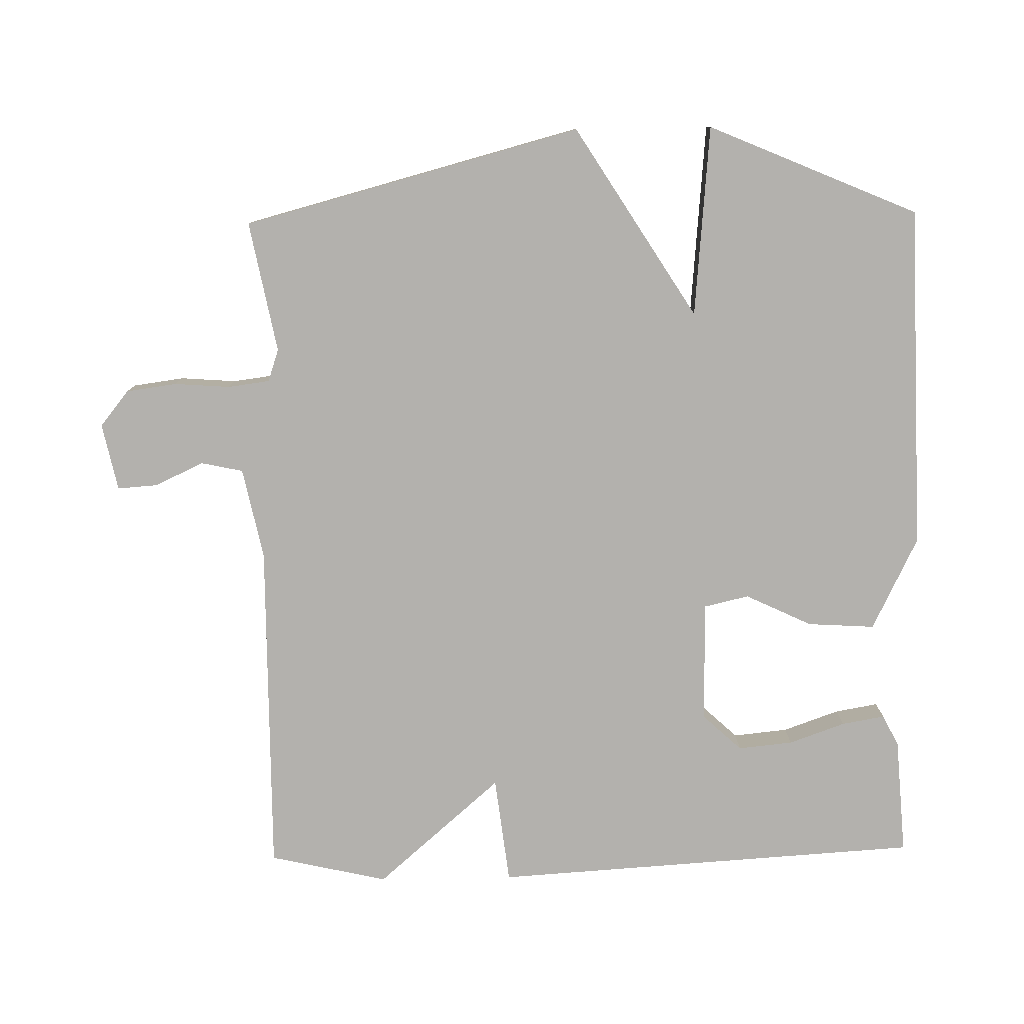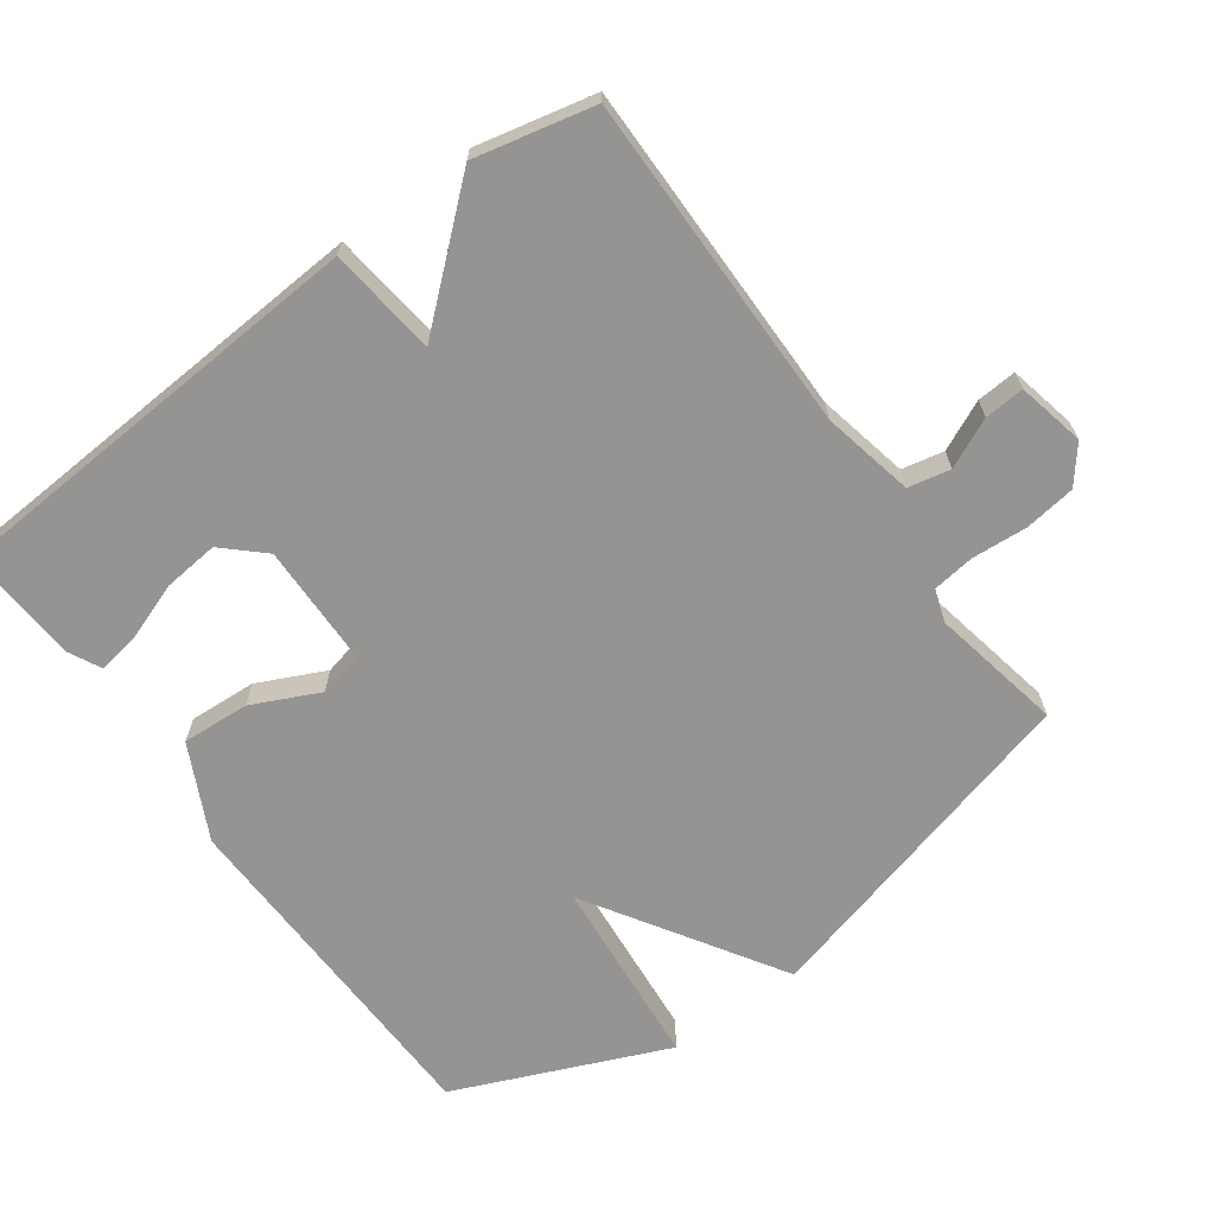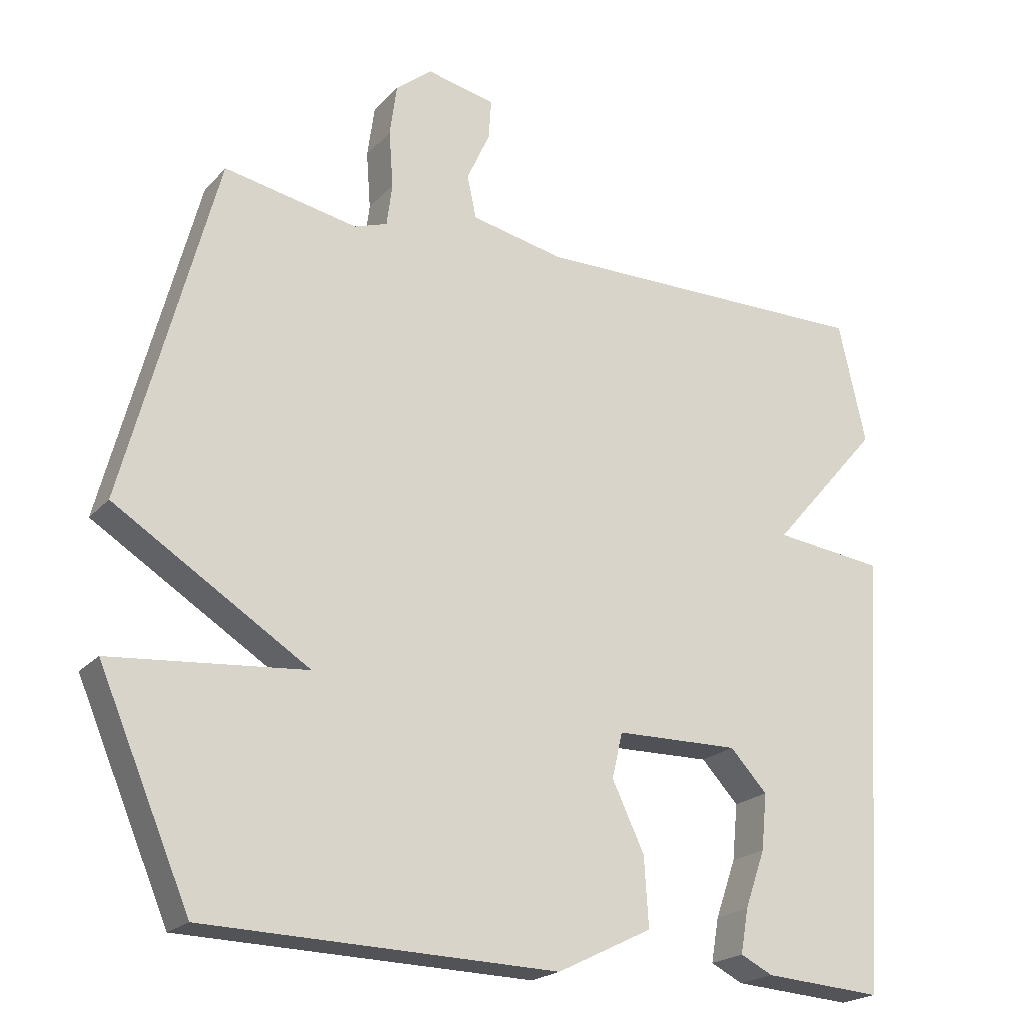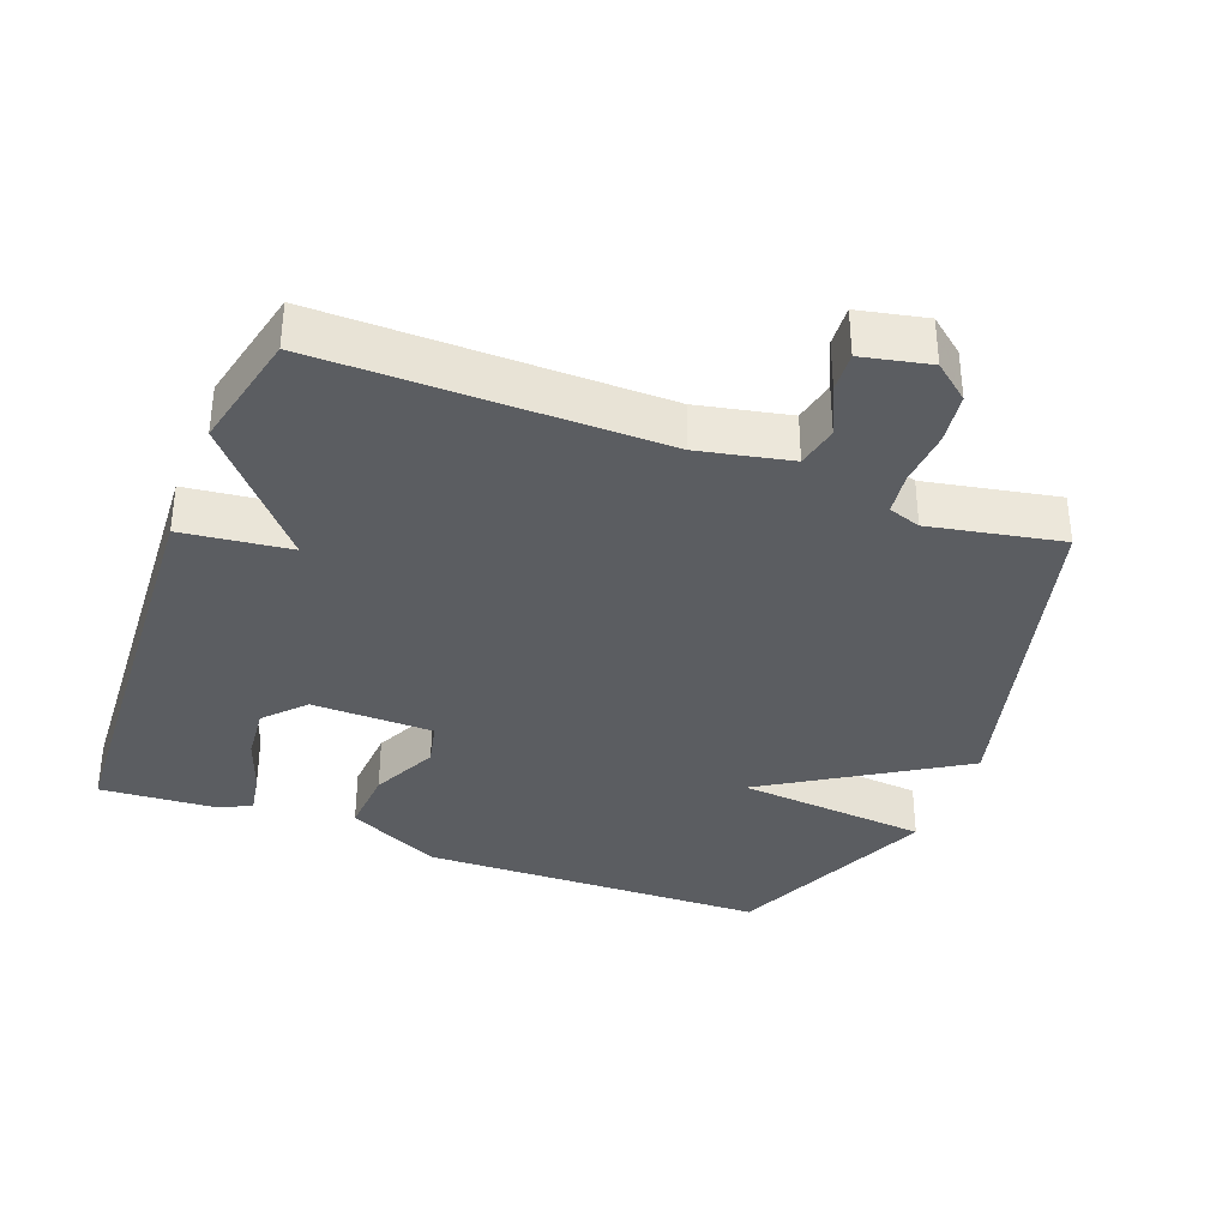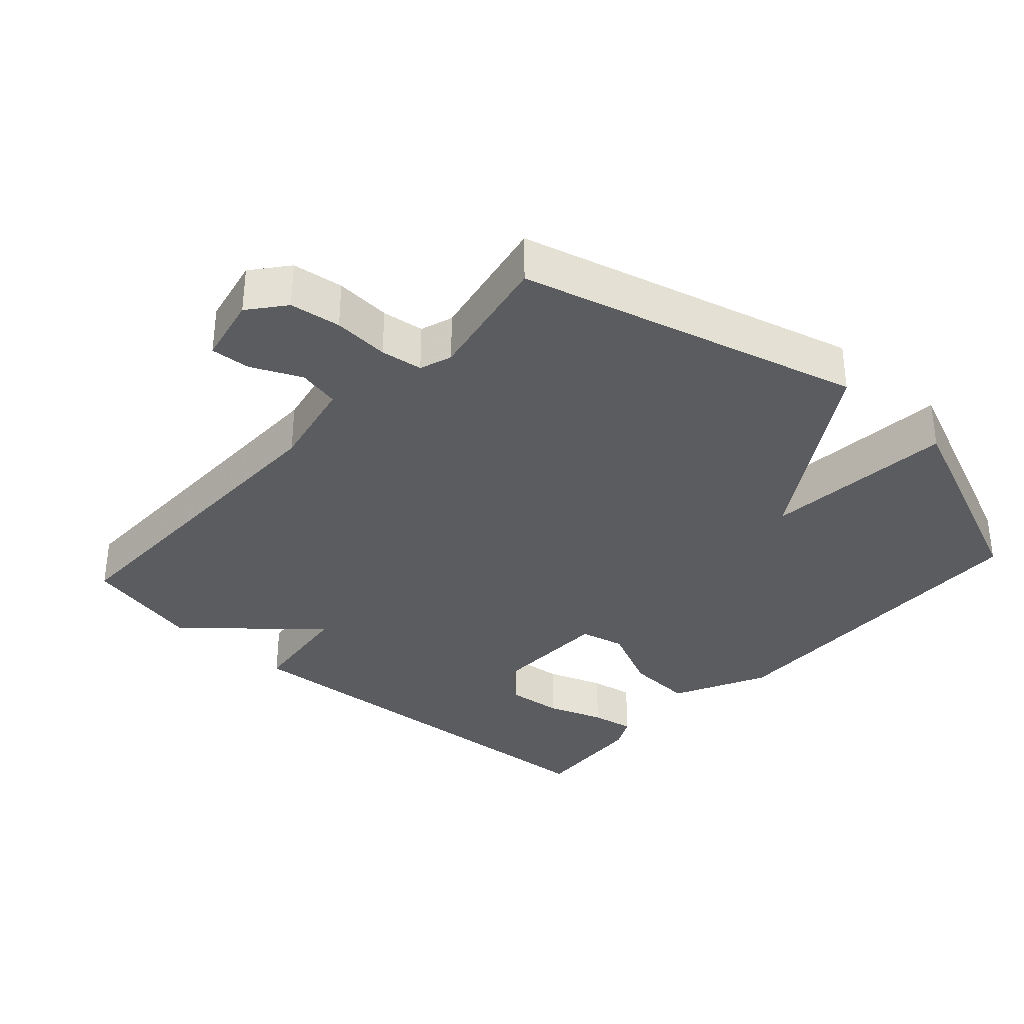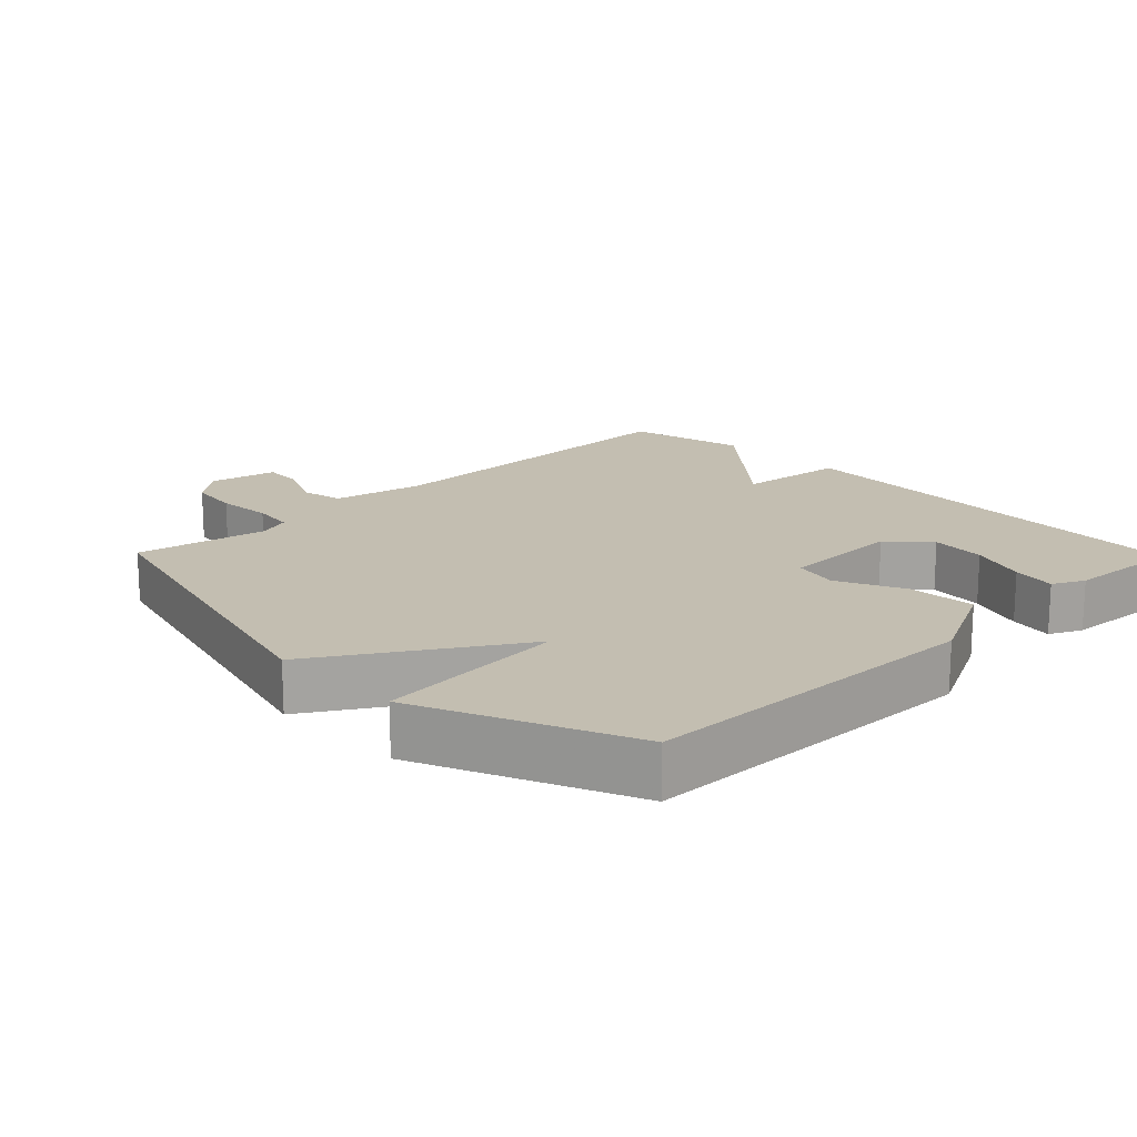
<metadata>
{"format":"obj","ext":"obj","renderer":"f3d","projection":"perspective","resolution":1024,"background":"white","views":[{"elev":-79.3,"azim":91.0,"up":"+Y"},{"elev":-67.2,"azim":-54.0,"up":"+Y"},{"elev":-21.0,"azim":150.5,"up":"+Z"},{"elev":-35.5,"azim":-20.9,"up":"+Y"},{"elev":-34.3,"azim":47.9,"up":"+Y"},{"elev":17.2,"azim":135.7,"up":"+Y"}]}
</metadata>
<code>
v -0.5 0.07 0.5
v -0.009 0.07 0.497
v 0.124 0.07 0.525
v 0.137 0.07 0.586
v 0.104 0.07 0.658
v 0.1 0.07 0.716
v 0.198 0.07 0.737
v 0.25 0.07 0.695
v 0.26 0.07 0.621
v 0.254 0.07 0.54
v 0.262 0.07 0.479
v 0.309 0.07 0.463
v 0.5 0.07 0.5
v 0.631 0.07 0.006
v 0.353 0.07 -0.169
v 0.631 0.07 -0.194
v 0.5 0.07 -0.5
v -0.003 0.07 -0.513
v -0.139 0.07 -0.446
v -0.133 0.07 -0.348
v -0.087 0.07 -0.251
v -0.102 0.07 -0.186
v -0.279 0.07 -0.183
v -0.332 0.07 -0.24
v -0.324 0.07 -0.32
v -0.295 0.07 -0.402
v -0.284 0.07 -0.465
v -0.33 0.07 -0.488
v -0.5 0.07 -0.5
v -0.539 0.07 0.127
v -0.382 0.07 0.146
v -0.539 0.07 0.327
v -0.5 0 0.5
v -0.009 0 0.497
v 0.124 0 0.525
v 0.137 0 0.586
v 0.104 0 0.658
v 0.1 0 0.716
v 0.198 0 0.737
v 0.25 0 0.695
v 0.26 0 0.621
v 0.254 0 0.54
v 0.262 0 0.479
v 0.309 0 0.463
v 0.5 0 0.5
v 0.631 0 0.006
v 0.353 0 -0.169
v 0.631 0 -0.194
v 0.5 0 -0.5
v -0.003 0 -0.513
v -0.139 0 -0.446
v -0.133 0 -0.348
v -0.087 0 -0.251
v -0.102 0 -0.186
v -0.279 0 -0.183
v -0.332 0 -0.24
v -0.324 0 -0.32
v -0.295 0 -0.402
v -0.284 0 -0.465
v -0.33 0 -0.488
v -0.5 0 -0.5
v -0.539 0 0.127
v -0.382 0 0.146
v -0.539 0 0.327
f 31 32 1 2
f 28 29 30 31
f 25 26 27 28
f 24 25 28 31
f 31 2 3
f 24 31 3
f 23 24 3
f 19 20 21
f 18 19 21
f 17 18 21
f 16 17 21
f 15 16 21
f 15 21 22
f 14 15 22
f 13 14 22
f 12 13 22
f 22 23 3
f 12 22 3
f 11 12 3
f 8 9 10
f 7 8 10
f 6 7 10
f 5 6 10
f 4 5 10
f 3 4 10 11
f 34 33 64 63
f 63 62 61 60
f 60 59 58 57
f 63 60 57 56
f 35 34 63
f 35 63 56
f 35 56 55
f 53 52 51
f 53 51 50
f 53 50 49
f 53 49 48
f 53 48 47
f 54 53 47
f 54 47 46
f 54 46 45
f 54 45 44
f 35 55 54
f 35 54 44
f 35 44 43
f 42 41 40
f 42 40 39
f 42 39 38
f 42 38 37
f 42 37 36
f 43 42 36 35
f 1 33 34 2
f 2 34 35 3
f 3 35 36 4
f 4 36 37 5
f 5 37 38 6
f 6 38 39 7
f 7 39 40 8
f 8 40 41 9
f 9 41 42 10
f 10 42 43 11
f 11 43 44 12
f 12 44 45 13
f 13 45 46 14
f 14 46 47 15
f 15 47 48 16
f 16 48 49 17
f 17 49 50 18
f 18 50 51 19
f 19 51 52 20
f 20 52 53 21
f 21 53 54 22
f 22 54 55 23
f 23 55 56 24
f 24 56 57 25
f 25 57 58 26
f 26 58 59 27
f 27 59 60 28
f 28 60 61 29
f 29 61 62 30
f 30 62 63 31
f 31 63 64 32
f 32 64 33 1

</code>
